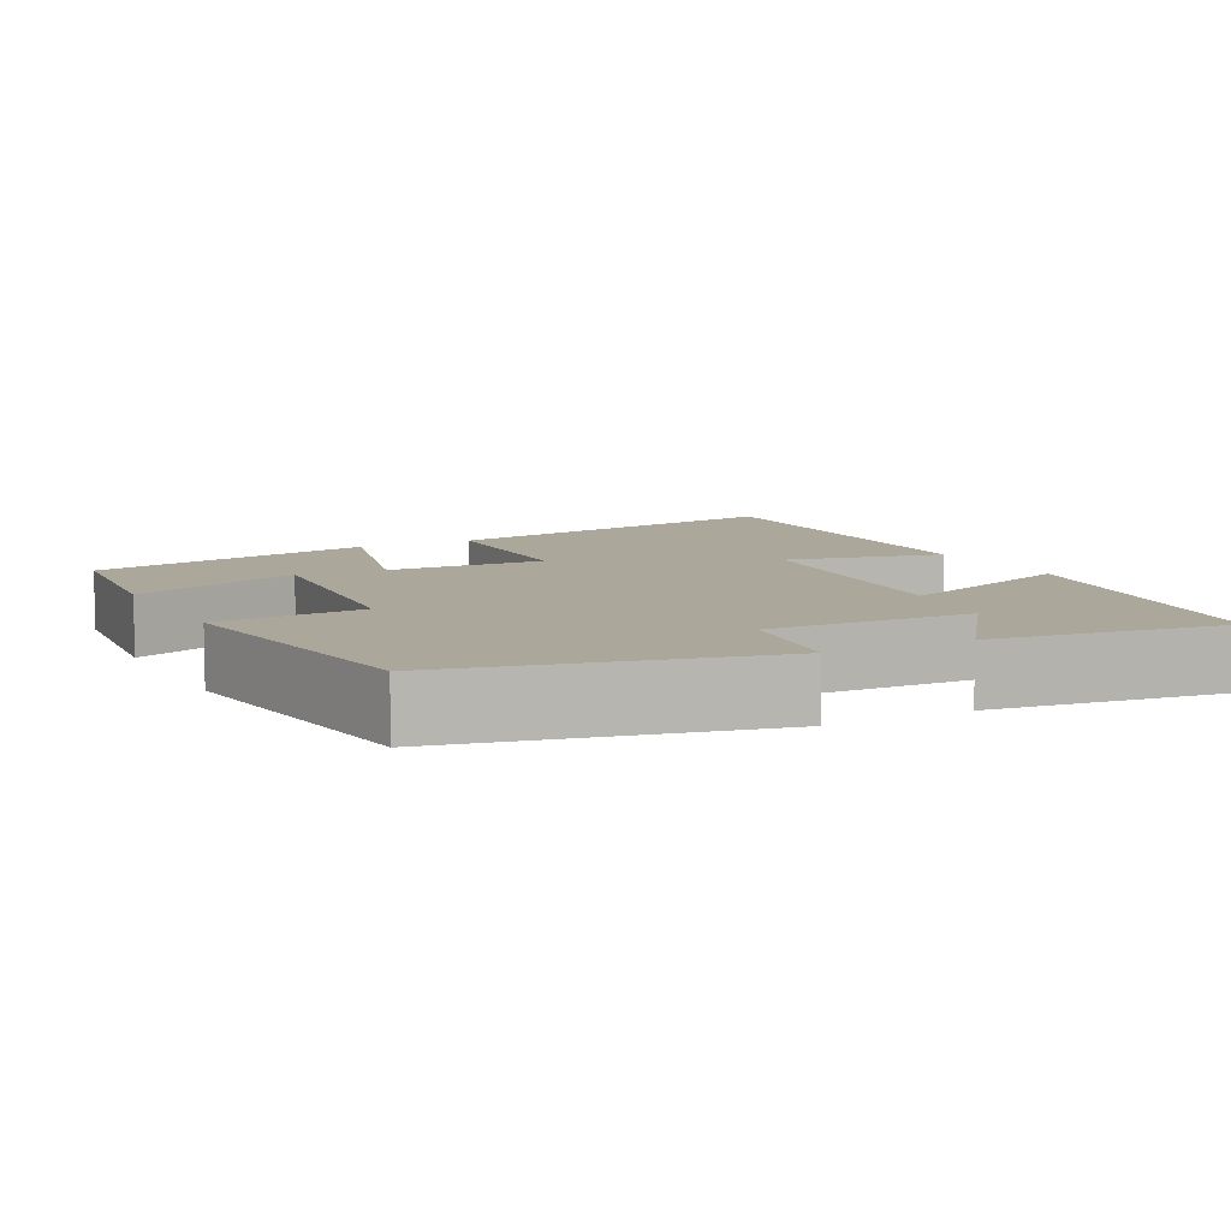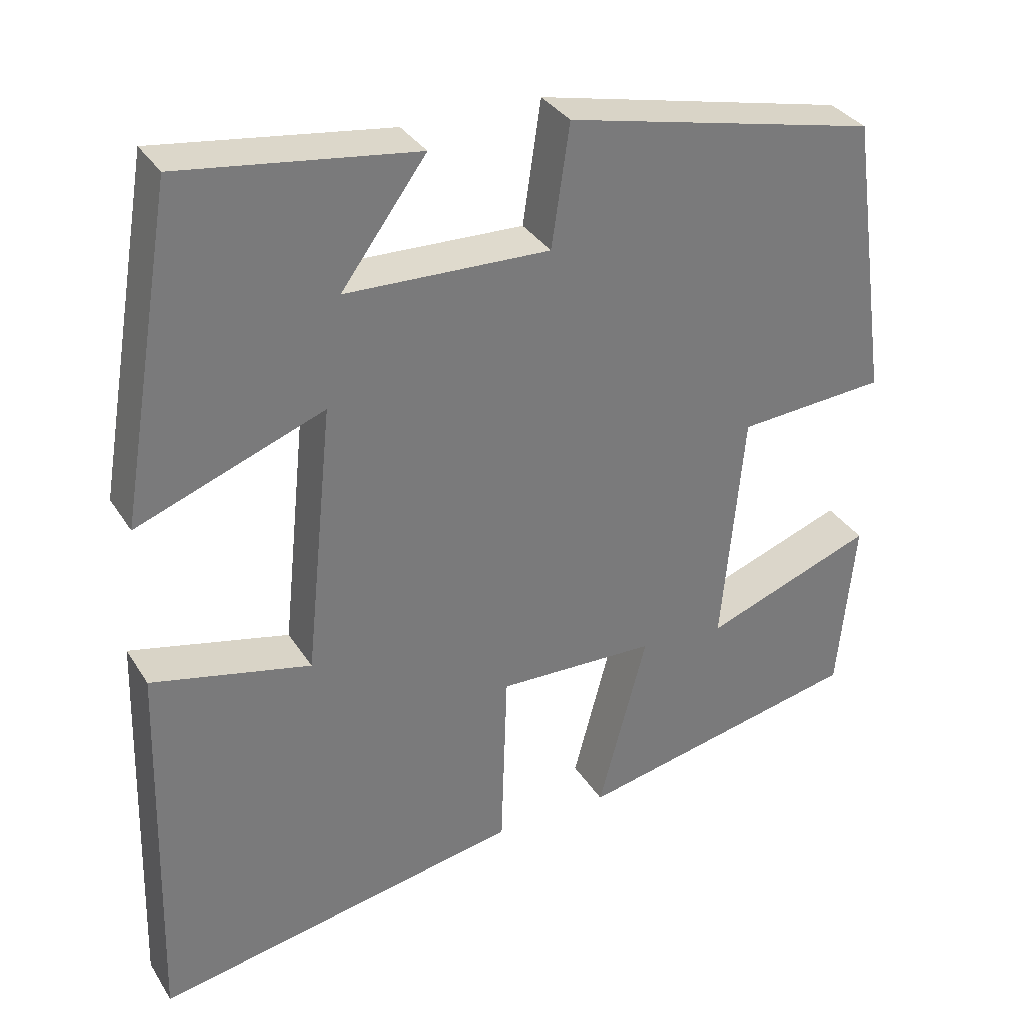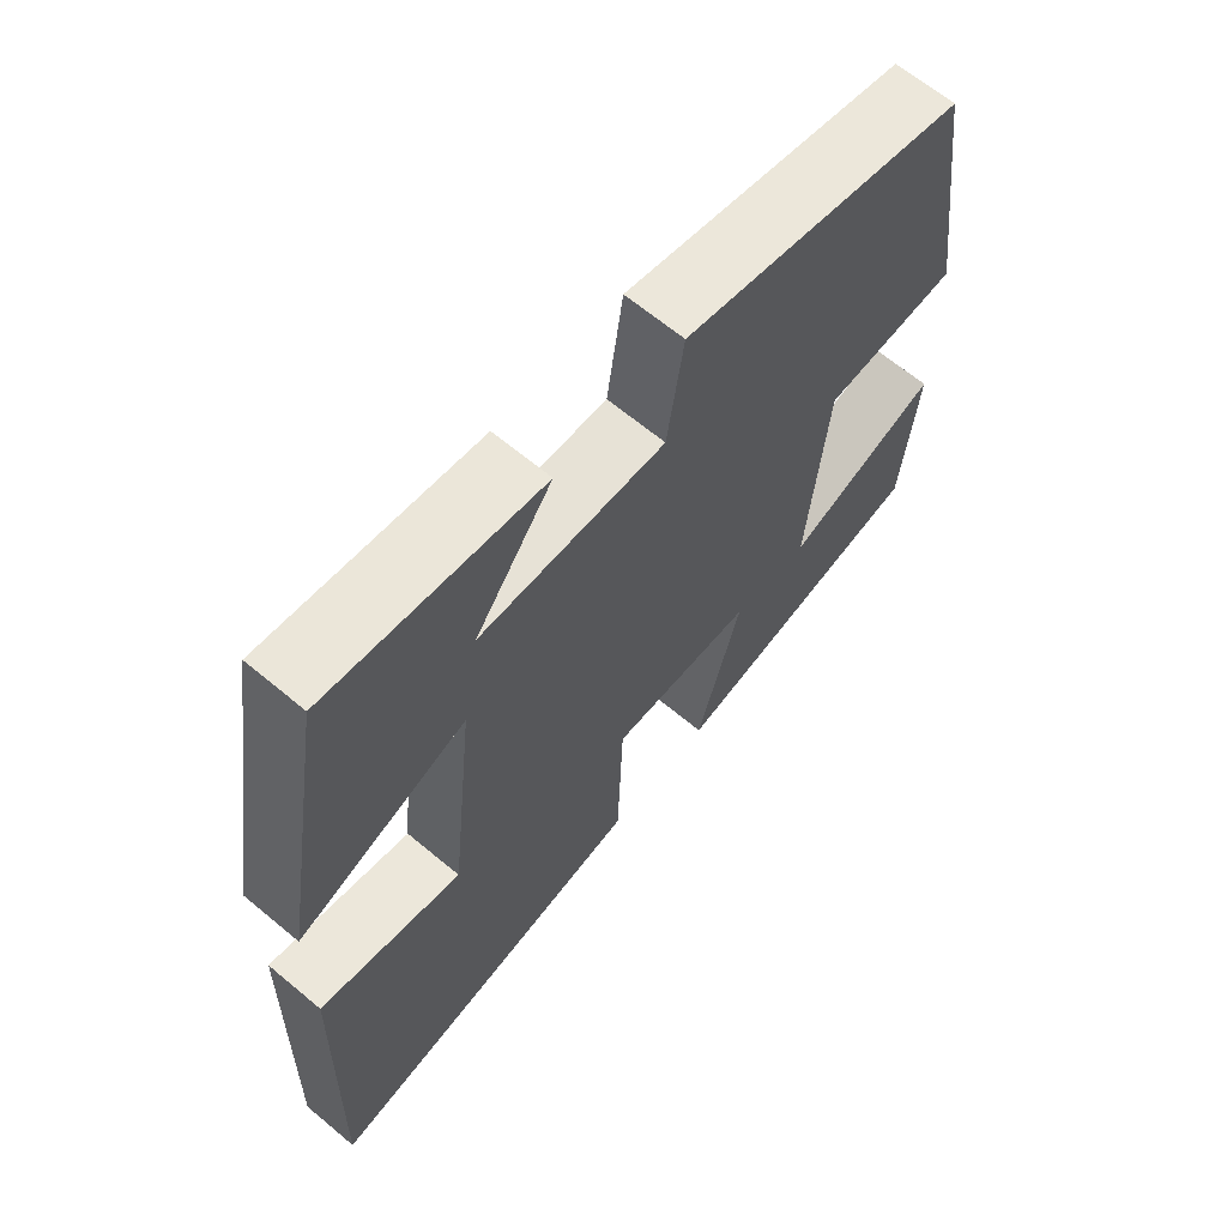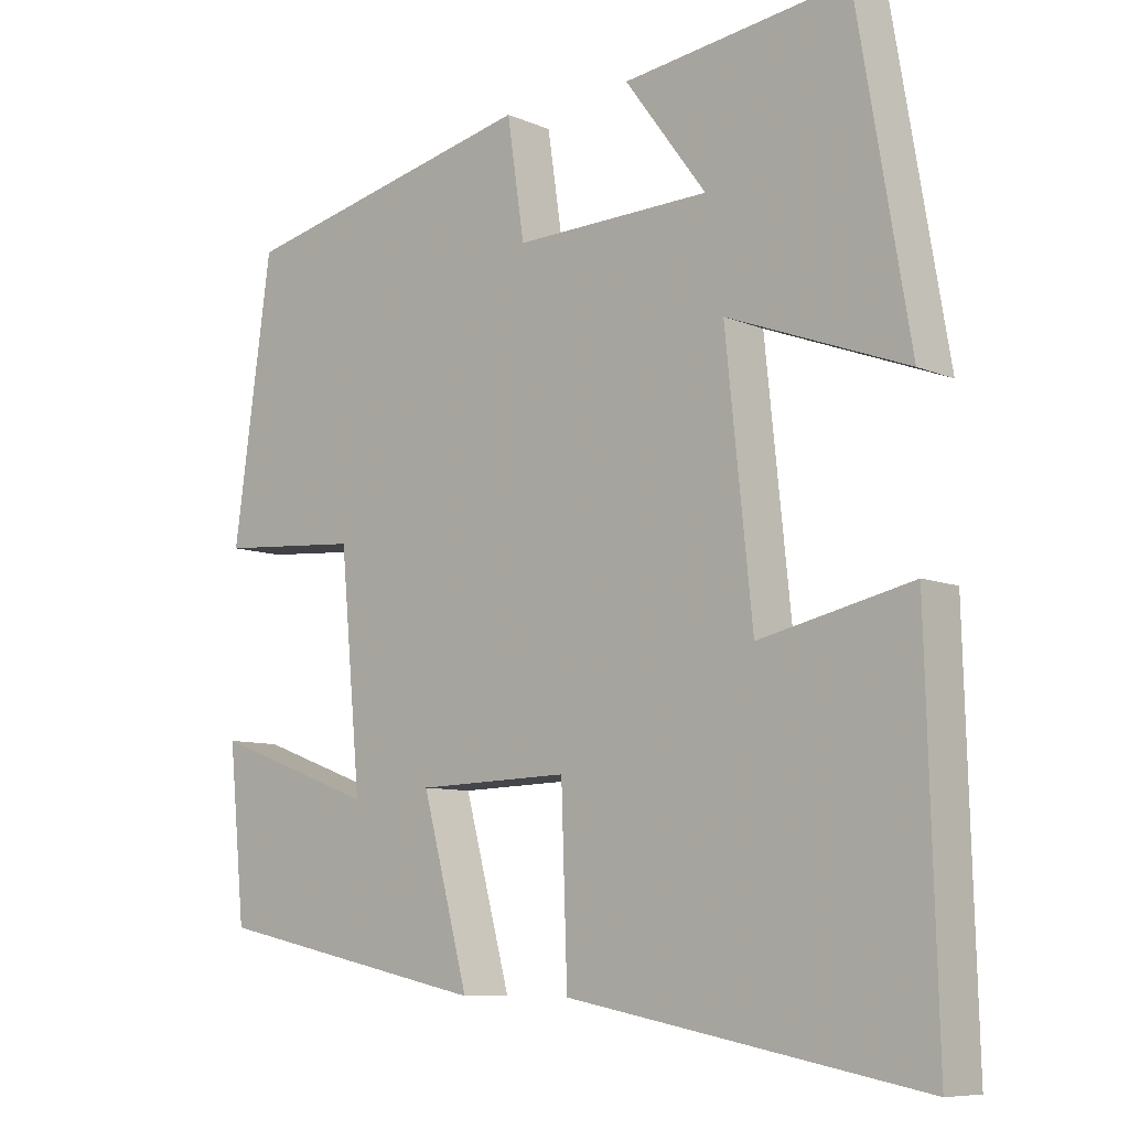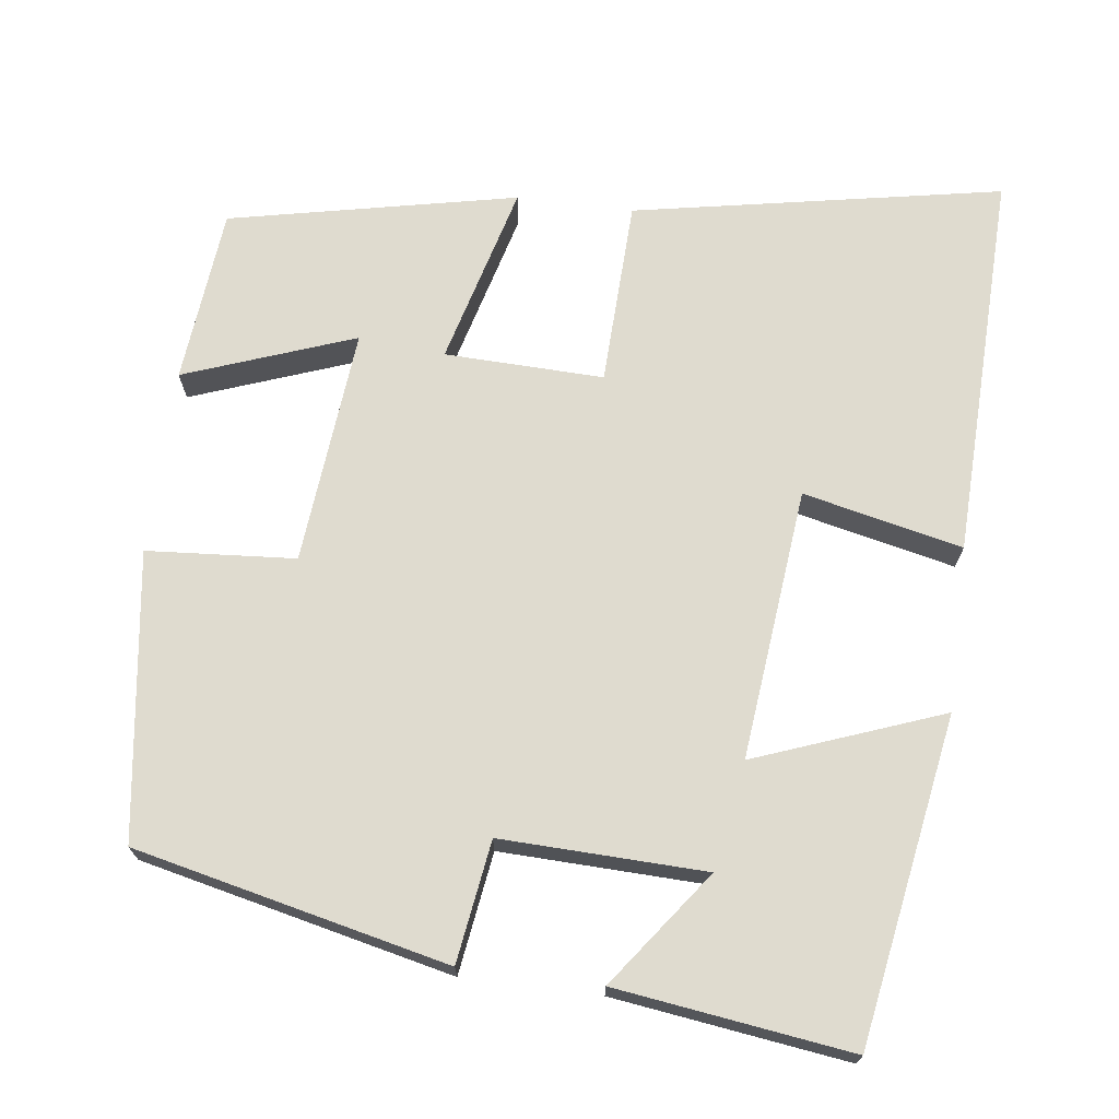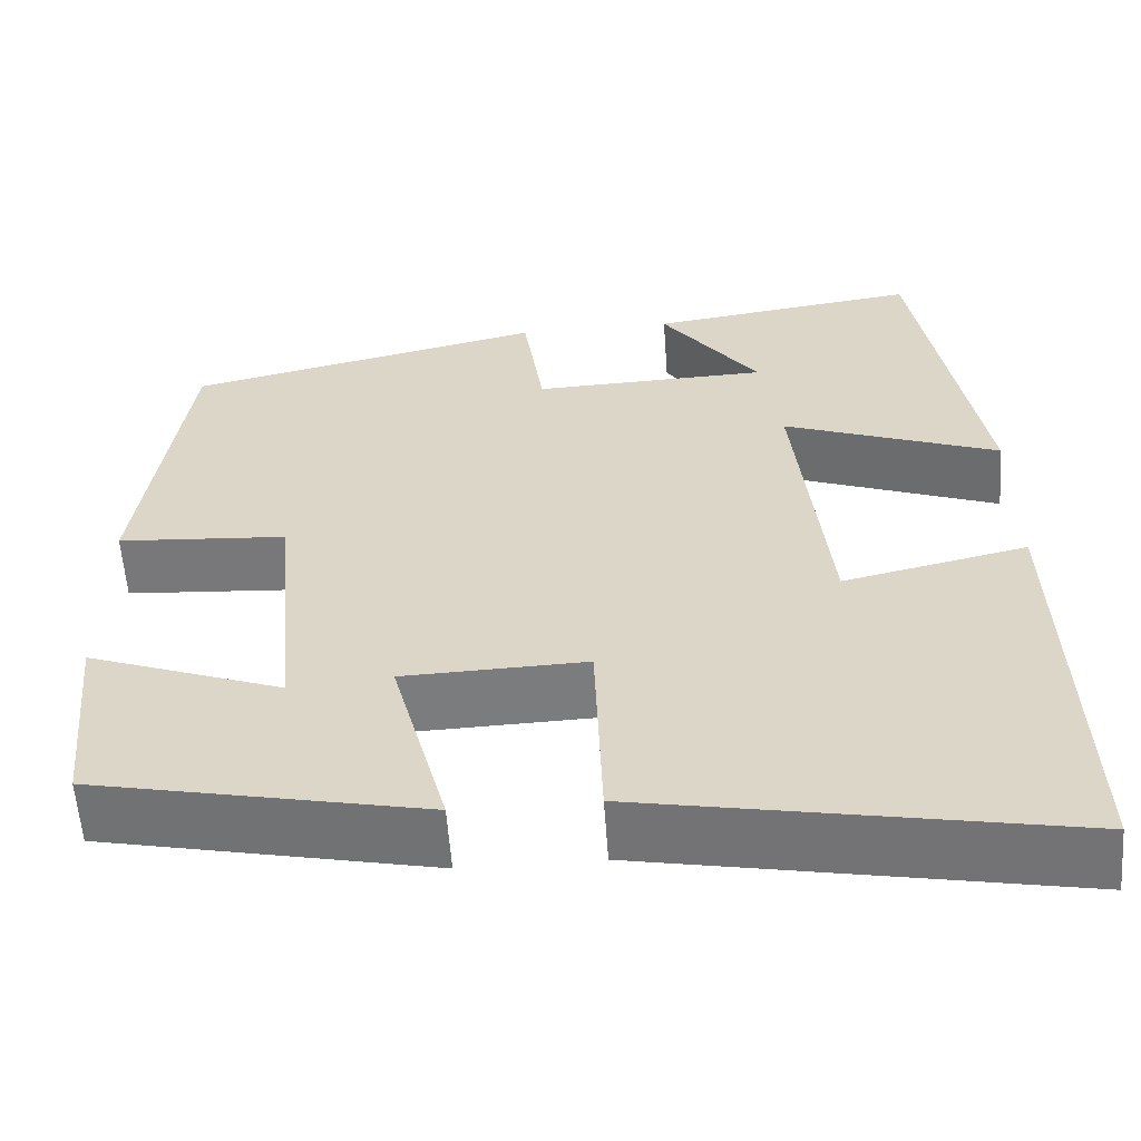
<metadata>
{"format":"obj","ext":"obj","renderer":"f3d","projection":"perspective","resolution":1024,"background":"white","views":[{"elev":8.2,"azim":-27.6,"up":"+Y"},{"elev":33.4,"azim":152.5,"up":"+Z"},{"elev":65.3,"azim":130.0,"up":"+Z"},{"elev":-8.5,"azim":41.0,"up":"+Z"},{"elev":70.3,"azim":7.3,"up":"+Y"},{"elev":-58.4,"azim":4.1,"up":"+Z"}]}
</metadata>
<code>
v 0.514 0.07 -0.589
v 0.041 0.07 -0.5
v 0.033 0.07 -0.261
v -0.171 0.07 -0.267
v -0.109 0.07 -0.5
v -0.478 0.07 -0.422
v -0.5 0.07 -0.196
v -0.282 0.07 -0.276
v -0.31 0.07 0.028
v -0.5 0.07 0.042
v -0.449 0.07 0.409
v -0.048 0.07 0.5
v -0.025 0.07 0.344
v 0.237 0.07 0.352
v 0.128 0.07 0.5
v 0.429 0.07 0.541
v 0.5 0.07 0.122
v 0.26 0.07 0.212
v 0.296 0.07 -0.136
v 0.5 0.07 -0.09
v 0.514 0 -0.589
v 0.041 0 -0.5
v 0.033 0 -0.261
v -0.171 0 -0.267
v -0.109 0 -0.5
v -0.478 0 -0.422
v -0.5 0 -0.196
v -0.282 0 -0.276
v -0.31 0 0.028
v -0.5 0 0.042
v -0.449 0 0.409
v -0.048 0 0.5
v -0.025 0 0.344
v 0.237 0 0.352
v 0.128 0 0.5
v 0.429 0 0.541
v 0.5 0 0.122
v 0.26 0 0.212
v 0.296 0 -0.136
v 0.5 0 -0.09
f 1 2 3
f 20 1 3
f 19 20 3
f 18 19 3 4
f 16 17 18
f 16 18 4
f 14 15 16
f 14 16 4
f 13 14 4
f 11 12 13
f 10 11 13
f 9 10 13
f 8 9 13 4
f 5 6 7 8
f 4 5 8
f 23 22 21
f 23 21 40
f 23 40 39
f 24 23 39 38
f 38 37 36
f 24 38 36
f 36 35 34
f 24 36 34
f 24 34 33
f 33 32 31
f 33 31 30
f 33 30 29
f 24 33 29 28
f 28 27 26 25
f 28 25 24
f 1 21 22 2
f 2 22 23 3
f 3 23 24 4
f 4 24 25 5
f 5 25 26 6
f 6 26 27 7
f 7 27 28 8
f 8 28 29 9
f 9 29 30 10
f 10 30 31 11
f 11 31 32 12
f 12 32 33 13
f 13 33 34 14
f 14 34 35 15
f 15 35 36 16
f 16 36 37 17
f 17 37 38 18
f 18 38 39 19
f 19 39 40 20
f 20 40 21 1

</code>
